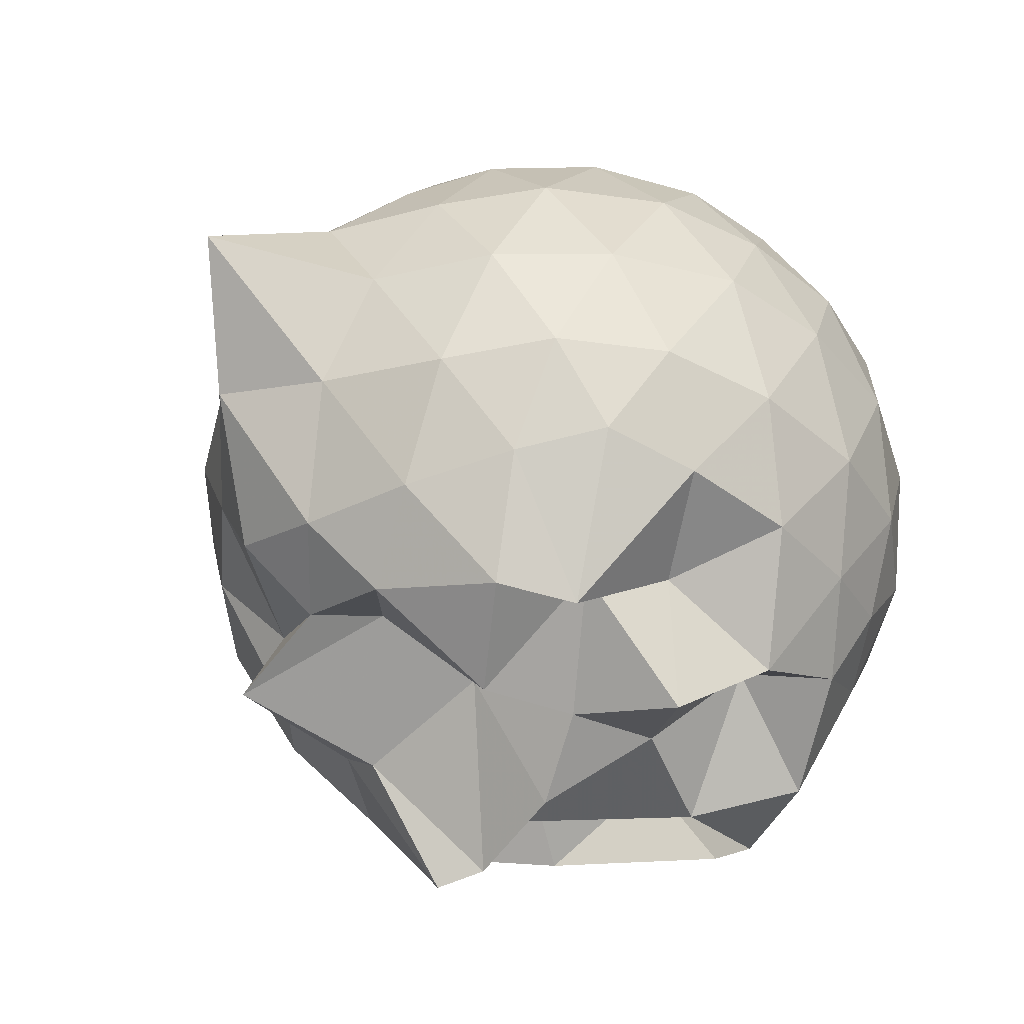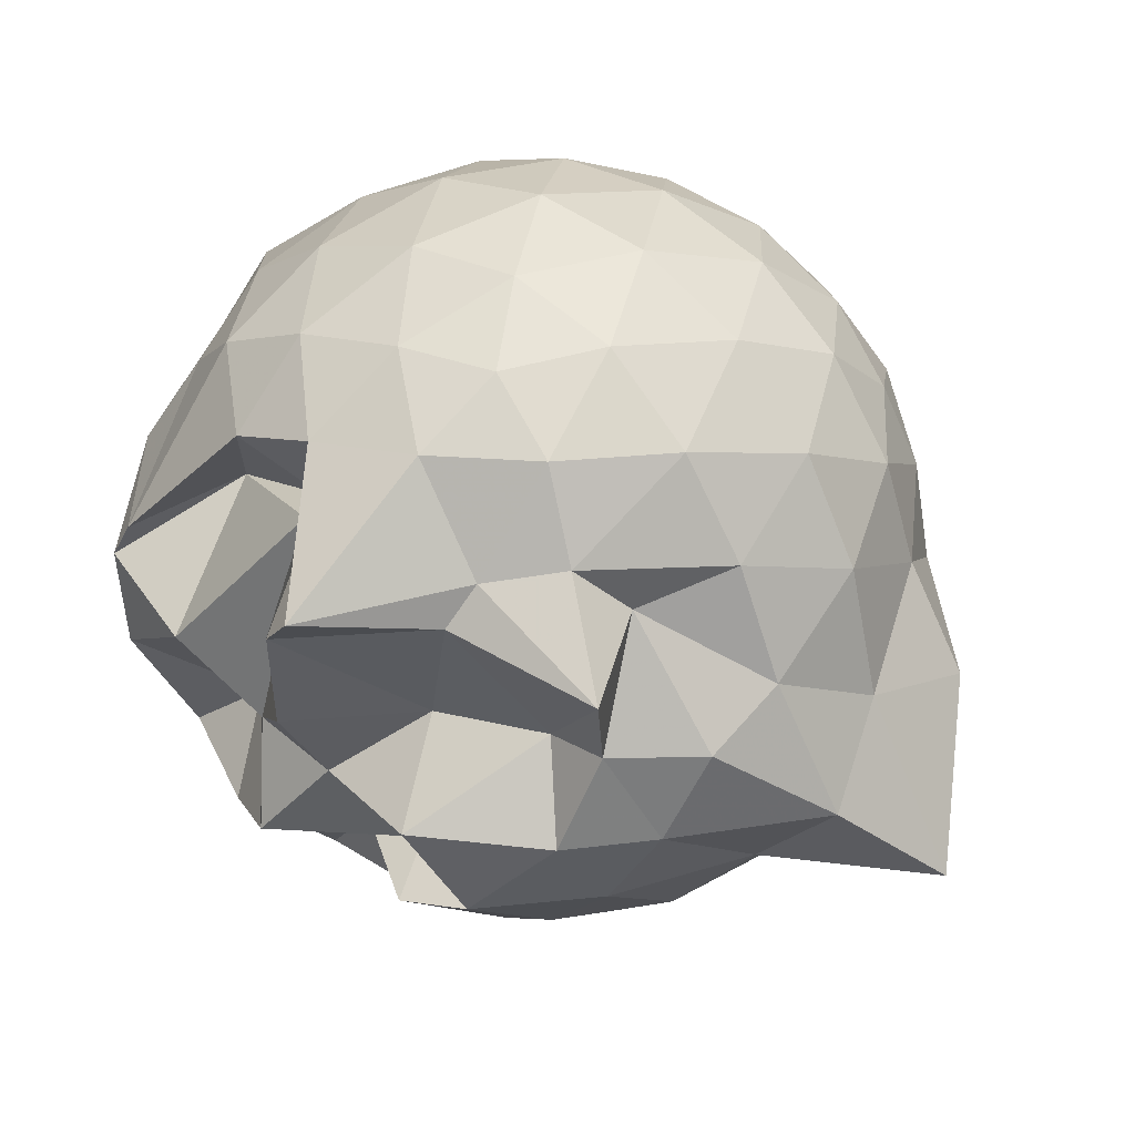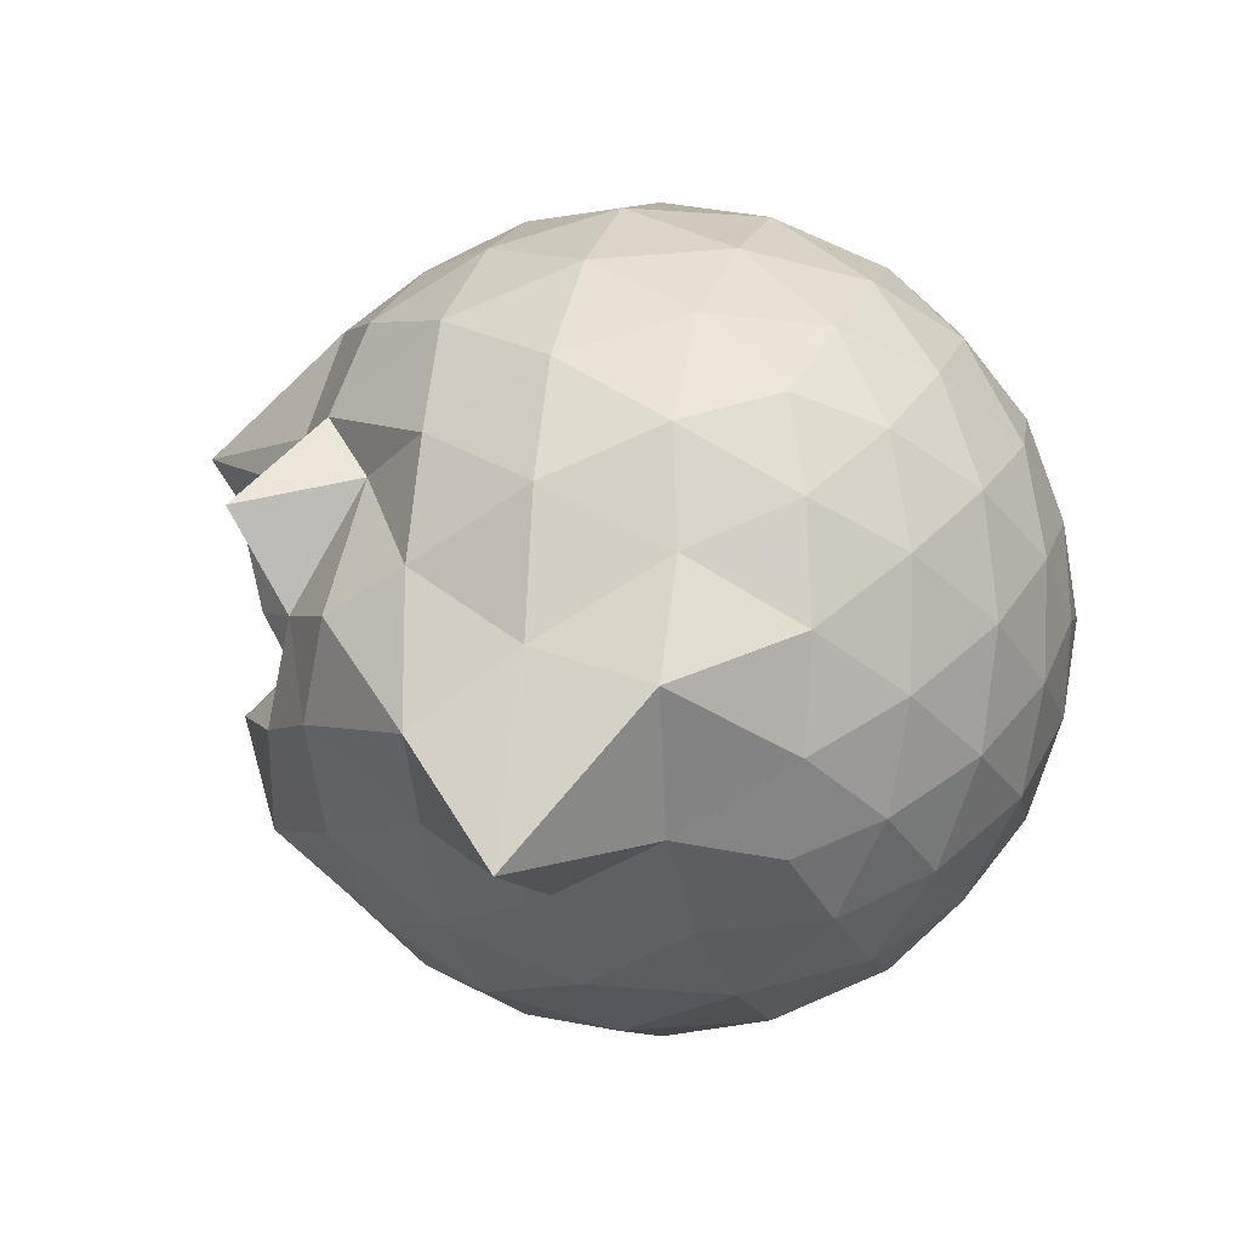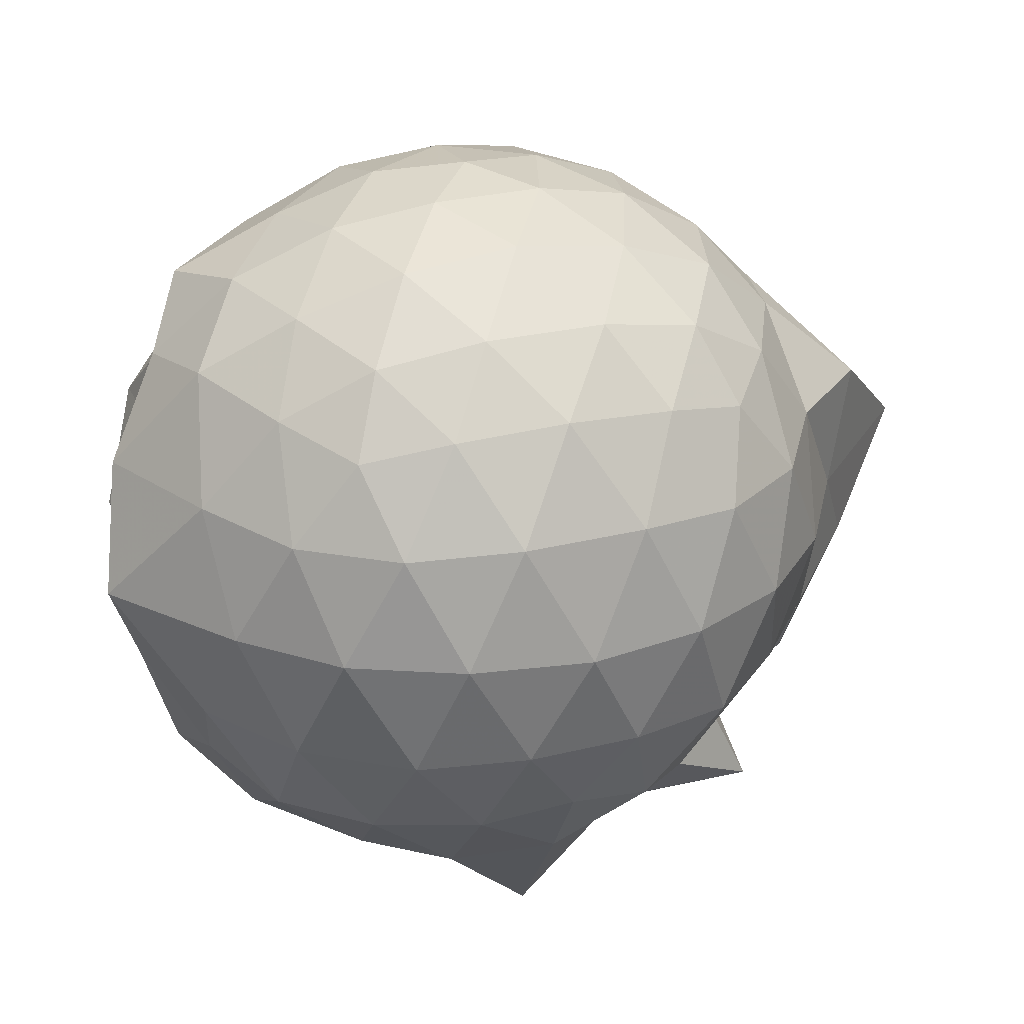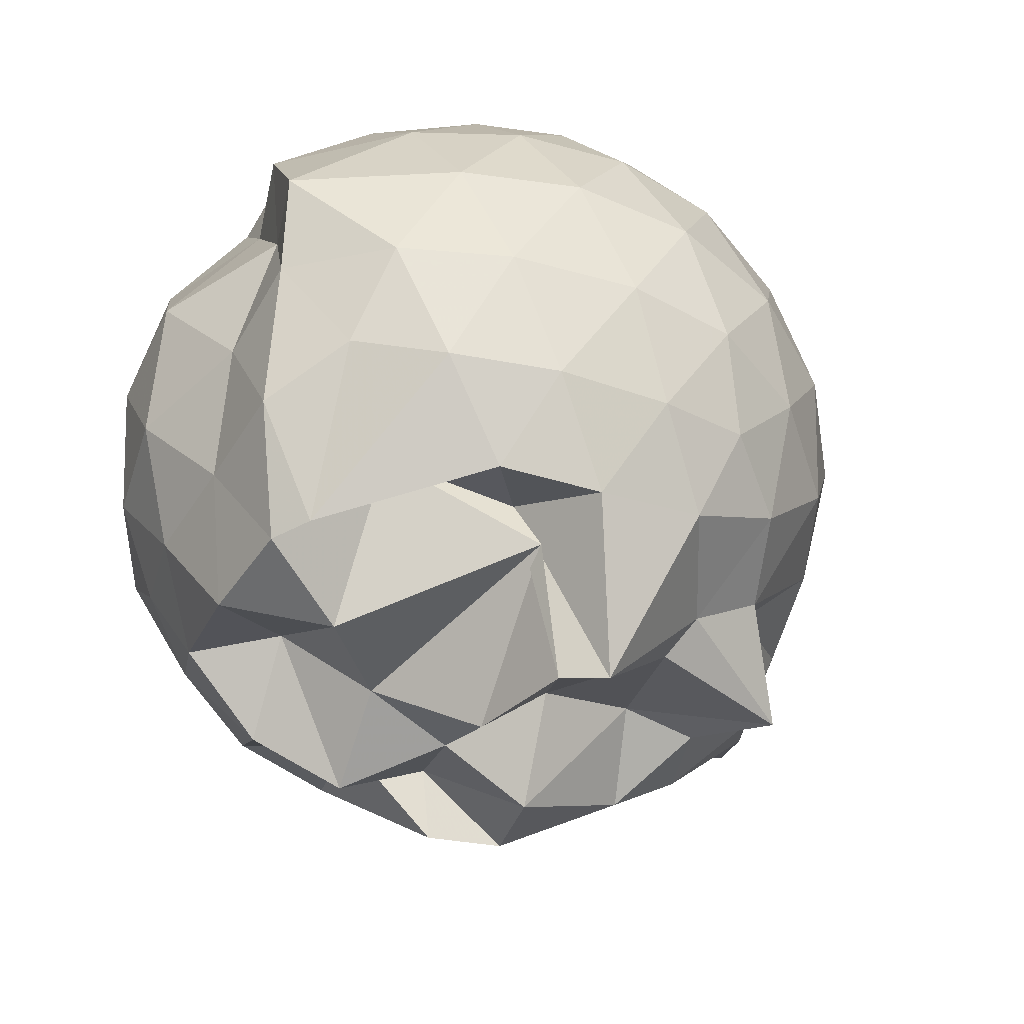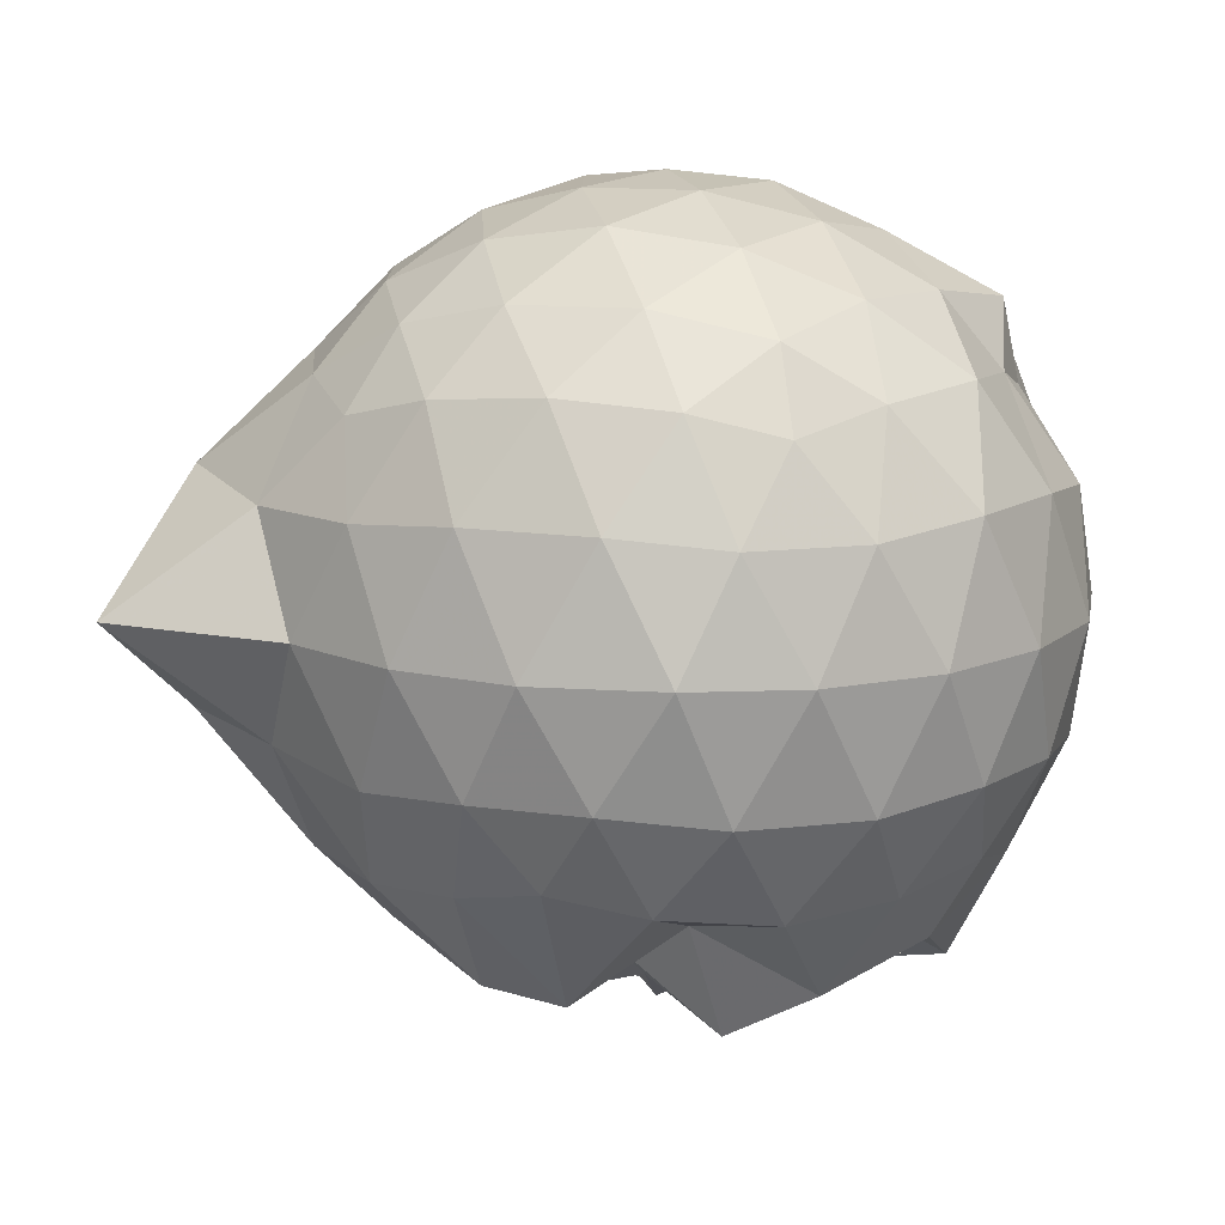
<metadata>
{"format":"obj","ext":"obj","renderer":"f3d","projection":"perspective","resolution":1024,"background":"white","views":[{"elev":-42.6,"azim":-27.1,"up":"+Z"},{"elev":33.6,"azim":-141.3,"up":"+Y"},{"elev":0.8,"azim":-72.7,"up":"+Y"},{"elev":26.9,"azim":178.6,"up":"+Z"},{"elev":-51.6,"azim":145.5,"up":"+Z"},{"elev":12.9,"azim":0.6,"up":"+Z"}]}
</metadata>
<code>
v -2.395 -0.3374 0.3219
v -2.413 -0.3246 -1.635
v -1.59 -0.2987 -0.1679
v -1.587 -0.1243 -0.1142
v -1.728 0.1221 -0.0628
v -1.936 0.3294 -0.1032
v -2.131 0.4586 -0.1585
v -2.362 0.4626 -0.1038
v -2.635 0.4062 -0.07869
v -2.891 0.2888 -0.1025
v -3.075 0.1411 -0.1593
v -3.15 -0.07765 -0.1031
v -3.19 -0.3489 -0.0806
v -3.167 -0.6107 -0.1013
v -3.078 -0.8275 -0.1576
v -2.896 -0.9675 -0.1019
v -2.641 -1.084 -0.07912
v -2.366 -1.14 -0.101
v -2.143 -1.126 -0.1587
v -1.945 -0.9983 -0.1055
v -1.741 -0.8007 -0.08299
v -1.65 -0.5133 -0.1077
v -1.571 -0.1683 -0.3646
v -1.487 0.04051 -0.344
v -1.739 0.325 -0.3371
v -1.969 0.4916 -0.364
v -2.239 0.577 -0.3613
v -2.526 0.5687 -0.338
v -2.821 0.4677 -0.3338
v -3.053 0.3101 -0.3594
v -3.225 0.07634 -0.3648
v -3.294 -0.1913 -0.3321
v -3.45 -0.4559 -0.3245
v -3.275 -0.775 -0.3609
v -3.061 -0.9867 -0.3596
v -2.829 -1.147 -0.3345
v -2.529 -1.243 -0.3357
v -2.253 -1.247 -0.3639
v -1.973 -1.164 -0.3644
v -1.739 -0.9951 -0.3375
v -1.567 -0.7415 -0.3375
v -1.469 -0.4749 -0.3663
v -1.546 0.00256 -0.6368
v -1.471 0.188 -0.6469
v -1.816 0.45 -0.6398
v -2.087 0.5843 -0.6424
v -2.39 0.629 -0.637
v -2.695 0.5806 -0.6368
v -2.967 0.4378 -0.6344
v -3.179 0.2186 -0.6414
v -3.315 -0.04713 -0.6319
v -3.391 -0.3787 -0.6253
v -3.621 -0.823 -0.6086
v -3.197 -0.9027 -0.6353
v -2.969 -1.117 -0.6379
v -2.7 -1.256 -0.6379
v -2.381 -1.314 -0.6349
v -2.096 -1.257 -0.6427
v -1.818 -1.121 -0.6433
v -1.604 -0.9042 -0.6434
v -1.46 -0.6351 -0.6443
v -1.412 -0.3333 -0.6453
v -1.526 0.08737 -0.8778
v -1.715 0.3237 -0.9188
v -1.958 0.4785 -0.9451
v -2.257 0.5741 -0.9445
v -2.54 0.5773 -0.9163
v -2.813 0.4868 -0.9112
v -3.046 0.3094 -0.9344
v -3.196 0.06169 -0.9197
v -3.309 -0.2186 -0.9138
v -3.459 -0.5579 -0.8616
v -3.259 -0.7556 -0.8999
v -3.045 -0.9931 -0.9368
v -2.817 -1.165 -0.9142
v -2.547 -1.252 -0.9144
v -2.261 -1.249 -0.9437
v -1.961 -1.152 -0.9471
v -1.723 -0.9904 -0.9217
v -1.558 -0.7615 -0.923
v -1.474 -0.4876 -0.9435
v -1.54 -0.1623 -0.93
v -1.701 0.1548 -1.128
v -1.888 0.3065 -1.207
v -2.138 0.4163 -1.21
v -2.418 0.4676 -1.182
v -2.654 0.4584 -1.12
v -2.849 0.3261 -1.178
v -2.959 0.1115 -1.232
v -3.036 -0.02531 -1.108
v -3.273 -0.3241 -1.114
v -3.195 -0.5563 -1.191
v -3.044 -0.8013 -1.201
v -2.848 -1.003 -1.168
v -2.658 -1.132 -1.12
v -2.424 -1.138 -1.171
v -2.145 -1.089 -1.2
v -1.896 -0.9708 -1.178
v -1.705 -0.8288 -1.129
v -1.629 -0.6055 -1.192
v -1.614 -0.3311 -1.203
v -1.593 -0.05653 -1.221
v -1.633 -0.3171 0.03676
v -1.804 -0.09004 0.1014
v -1.977 0.1449 0.08826
v -2.173 0.3246 0.02797
v -2.439 0.2909 0.0861
v -2.728 0.1966 0.08829
v -2.964 0.06728 0.0296
v -3.019 -0.1925 0.08956
v -3.016 -0.4873 0.08725
v -2.965 -0.7461 0.02728
v -2.736 -0.8741 0.08413
v -2.445 -0.9662 0.08766
v -2.167 -1.005 0.02589
v -1.98 -0.8159 0.0874
v -1.803 -0.572 0.08028
v -1.907 -0.3369 0.1871
v -2.06 -0.09651 0.2326
v -2.242 0.1211 0.1939
v -2.518 0.04892 0.236
v -2.789 -0.05769 0.1945
v -2.809 -0.3399 0.2317
v -2.791 -0.6212 0.1923
v -2.526 -0.7262 0.2331
v -2.242 -0.7978 0.1938
v -2.06 -0.5773 0.229
v -2.157 -0.3384 0.2969
v -2.317 -0.1166 0.2913
v -2.582 -0.2022 0.2966
v -2.582 -0.4733 0.2926
v -2.323 -0.5576 0.2934
v -1.784 -0.121 -1.481
v -2.099 0.2143 -1.397
v -2.339 0.2934 -1.406
v -2.609 0.3277 -1.338
v -2.793 0.07353 -1.36
v -3.158 -0.08628 -1.388
v -3.082 -0.3264 -1.273
v -3.013 -0.5791 -1.354
v -2.802 -0.8165 -1.433
v -2.611 -0.87 -1.464
v -2.344 -0.8614 -1.277
v -2.054 -0.8421 -1.445
v -1.81 -0.7699 -1.332
v -1.741 -0.4767 -1.474
v -1.733 -0.2138 -1.49
v -1.931 -0.04155 -1.216
v -2.246 0.0581 -1.283
v -2.536 0.03886 -1.71
v -2.761 -0.02252 -1.435
v -2.9 -0.3658 -1.235
v -2.707 -0.5647 -1.547
v -2.548 -0.8086 -1.301
v -2.267 -0.7515 -1.575
v -1.995 -0.628 -1.281
v -1.983 -0.3268 -1.539
v -2.313 0.07915 -1.404
v -2.449 -0.04887 -1.685
v -2.633 -0.3584 -1.345
v -2.44 -0.5309 -1.506
v -2.198 -0.5026 -1.477
f 3 23 4
f 4 23 24
f 4 24 5
f 5 24 25
f 5 25 6
f 6 25 26
f 6 26 7
f 7 26 27
f 7 27 8
f 8 27 28
f 8 28 9
f 9 28 29
f 9 29 10
f 10 29 30
f 10 30 11
f 11 30 31
f 11 31 12
f 12 31 32
f 12 32 13
f 13 32 33
f 13 33 14
f 14 33 34
f 14 34 15
f 15 34 35
f 15 35 16
f 16 35 36
f 16 36 17
f 17 36 37
f 17 37 18
f 18 37 38
f 18 38 19
f 19 38 39
f 19 39 20
f 20 39 40
f 20 40 21
f 21 40 41
f 21 41 22
f 22 41 42
f 22 42 3
f 3 42 23
f 23 43 24
f 24 43 44
f 24 44 25
f 25 44 45
f 25 45 26
f 26 45 46
f 26 46 27
f 27 46 47
f 27 47 28
f 28 47 48
f 28 48 29
f 29 48 49
f 29 49 30
f 30 49 50
f 30 50 31
f 31 50 51
f 31 51 32
f 32 51 52
f 32 52 33
f 33 52 53
f 33 53 34
f 34 53 54
f 34 54 35
f 35 54 55
f 35 55 36
f 36 55 56
f 36 56 37
f 37 56 57
f 37 57 38
f 38 57 58
f 38 58 39
f 39 58 59
f 39 59 40
f 40 59 60
f 40 60 41
f 41 60 61
f 41 61 42
f 42 61 62
f 42 62 23
f 23 62 43
f 43 63 44
f 44 63 64
f 44 64 45
f 45 64 65
f 45 65 46
f 46 65 66
f 46 66 47
f 47 66 67
f 47 67 48
f 48 67 68
f 48 68 49
f 49 68 69
f 49 69 50
f 50 69 70
f 50 70 51
f 51 70 71
f 51 71 52
f 52 71 72
f 52 72 53
f 53 72 73
f 53 73 54
f 54 73 74
f 54 74 55
f 55 74 75
f 55 75 56
f 56 75 76
f 56 76 57
f 57 76 77
f 57 77 58
f 58 77 78
f 58 78 59
f 59 78 79
f 59 79 60
f 60 79 80
f 60 80 61
f 61 80 81
f 61 81 62
f 62 81 82
f 62 82 43
f 43 82 63
f 63 83 64
f 64 83 84
f 64 84 65
f 65 84 85
f 65 85 66
f 66 85 86
f 66 86 67
f 67 86 87
f 67 87 68
f 68 87 88
f 68 88 69
f 69 88 89
f 69 89 70
f 70 89 90
f 70 90 71
f 71 90 91
f 71 91 72
f 72 91 92
f 72 92 73
f 73 92 93
f 73 93 74
f 74 93 94
f 74 94 75
f 75 94 95
f 75 95 76
f 76 95 96
f 76 96 77
f 77 96 97
f 77 97 78
f 78 97 98
f 78 98 79
f 79 98 99
f 79 99 80
f 80 99 100
f 80 100 81
f 81 100 101
f 81 101 82
f 82 101 102
f 82 102 63
f 63 102 83
f 103 104 118
f 104 119 118
f 104 105 119
f 105 120 119
f 105 106 120
f 106 107 120
f 107 121 120
f 107 108 121
f 108 122 121
f 108 109 122
f 109 110 122
f 110 123 122
f 110 111 123
f 111 124 123
f 111 112 124
f 112 113 124
f 113 125 124
f 113 114 125
f 114 126 125
f 114 115 126
f 115 116 126
f 116 127 126
f 116 117 127
f 117 118 127
f 117 103 118
f 118 119 128
f 119 129 128
f 119 120 129
f 120 121 129
f 121 130 129
f 121 122 130
f 122 123 130
f 123 131 130
f 123 124 131
f 124 125 131
f 125 132 131
f 125 126 132
f 126 127 132
f 127 128 132
f 127 118 128
f 133 148 134
f 134 148 149
f 134 149 135
f 135 149 150
f 135 150 136
f 136 150 137
f 137 150 151
f 137 151 138
f 138 151 152
f 138 152 139
f 139 152 140
f 140 152 153
f 140 153 141
f 141 153 154
f 141 154 142
f 142 154 143
f 143 154 155
f 143 155 144
f 144 155 156
f 144 156 145
f 145 156 146
f 146 156 157
f 146 157 147
f 147 157 148
f 147 148 133
f 148 158 149
f 149 158 159
f 149 159 150
f 150 159 151
f 151 159 160
f 151 160 152
f 152 160 153
f 153 160 161
f 153 161 154
f 154 161 155
f 155 161 162
f 155 162 156
f 156 162 157
f 157 162 158
f 157 158 148
f 3 4 103
f 103 4 104
f 4 5 104
f 104 5 105
f 5 6 105
f 105 6 106
f 6 7 106
f 7 8 106
f 106 8 107
f 8 9 107
f 107 9 108
f 9 10 108
f 108 10 109
f 10 11 109
f 11 12 109
f 109 12 110
f 12 13 110
f 110 13 111
f 13 14 111
f 111 14 112
f 14 15 112
f 15 16 112
f 112 16 113
f 16 17 113
f 113 17 114
f 17 18 114
f 114 18 115
f 18 19 115
f 19 20 115
f 115 20 116
f 20 21 116
f 116 21 117
f 21 22 117
f 117 22 103
f 22 3 103
f 83 133 84
f 84 133 134
f 84 134 85
f 85 134 135
f 85 135 86
f 86 135 136
f 86 136 87
f 87 136 88
f 88 136 137
f 88 137 89
f 89 137 138
f 89 138 90
f 90 138 139
f 90 139 91
f 91 139 92
f 92 139 140
f 92 140 93
f 93 140 141
f 93 141 94
f 94 141 142
f 94 142 95
f 95 142 96
f 96 142 143
f 96 143 97
f 97 143 144
f 97 144 98
f 98 144 145
f 98 145 99
f 99 145 100
f 100 145 146
f 100 146 101
f 101 146 147
f 101 147 102
f 102 147 133
f 102 133 83
f 128 129 1
f 129 130 1
f 130 131 1
f 131 132 1
f 132 128 1
f 159 158 2
f 160 159 2
f 161 160 2
f 162 161 2
f 158 162 2

</code>
